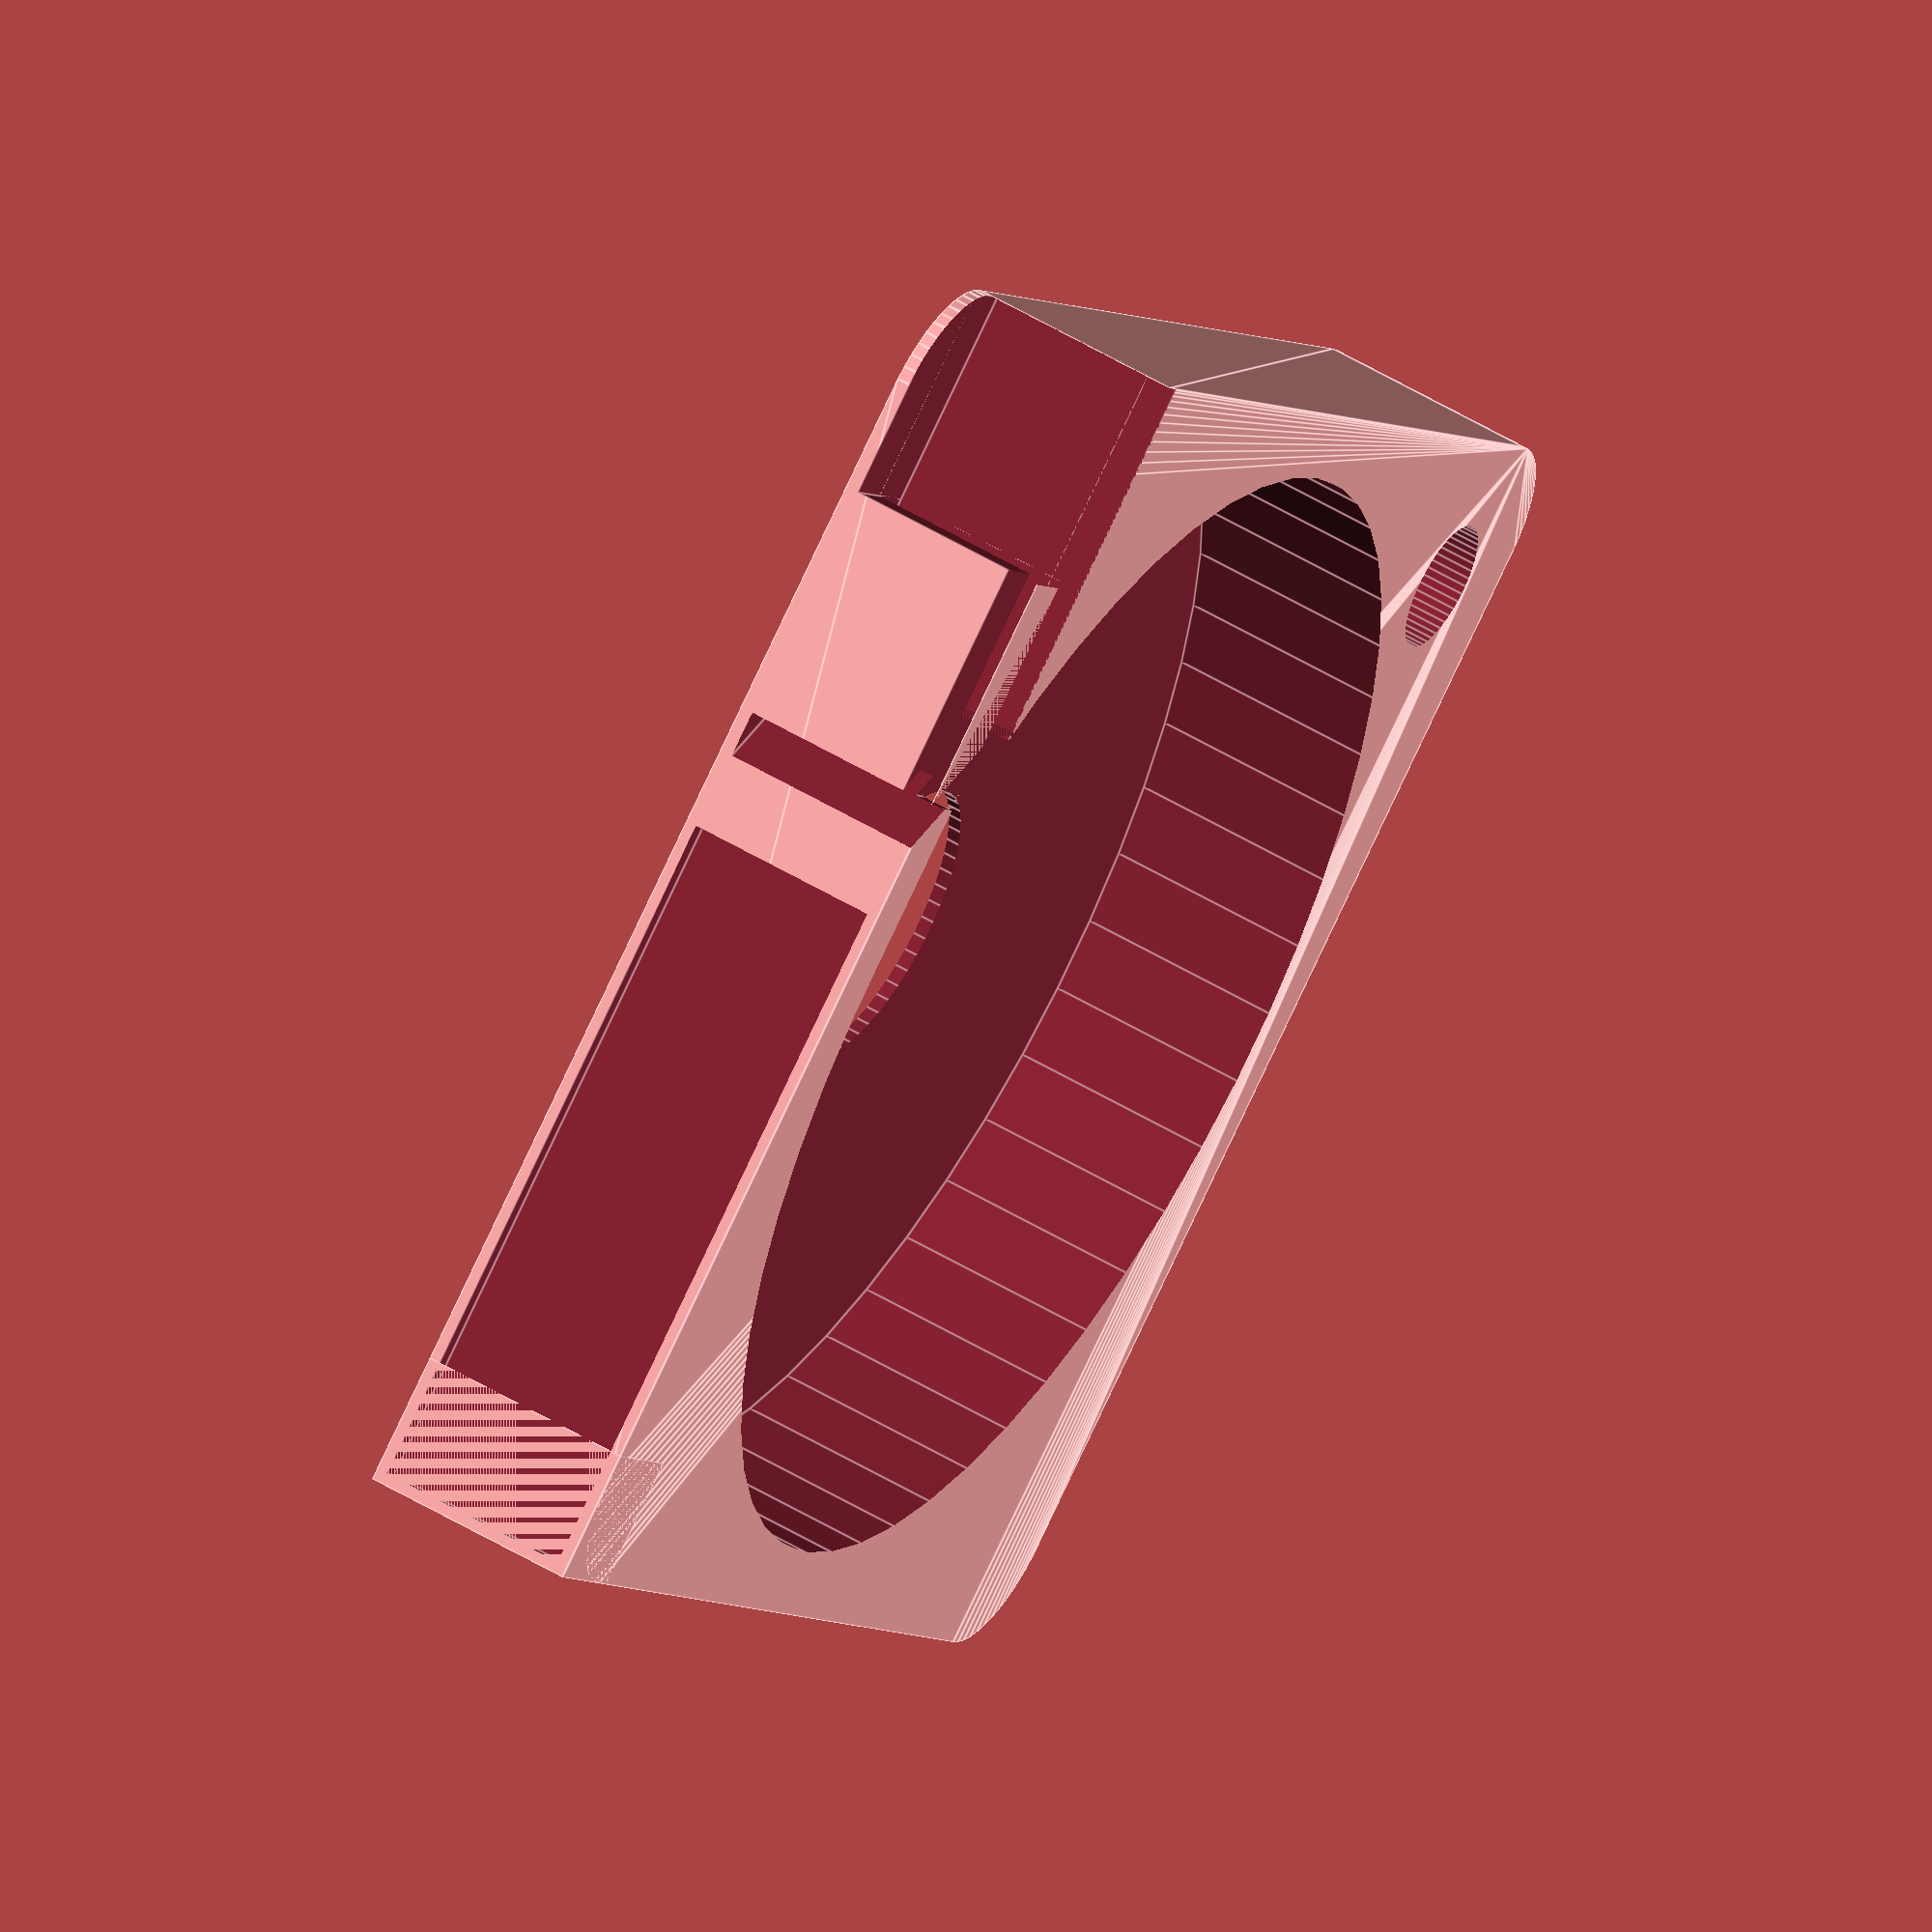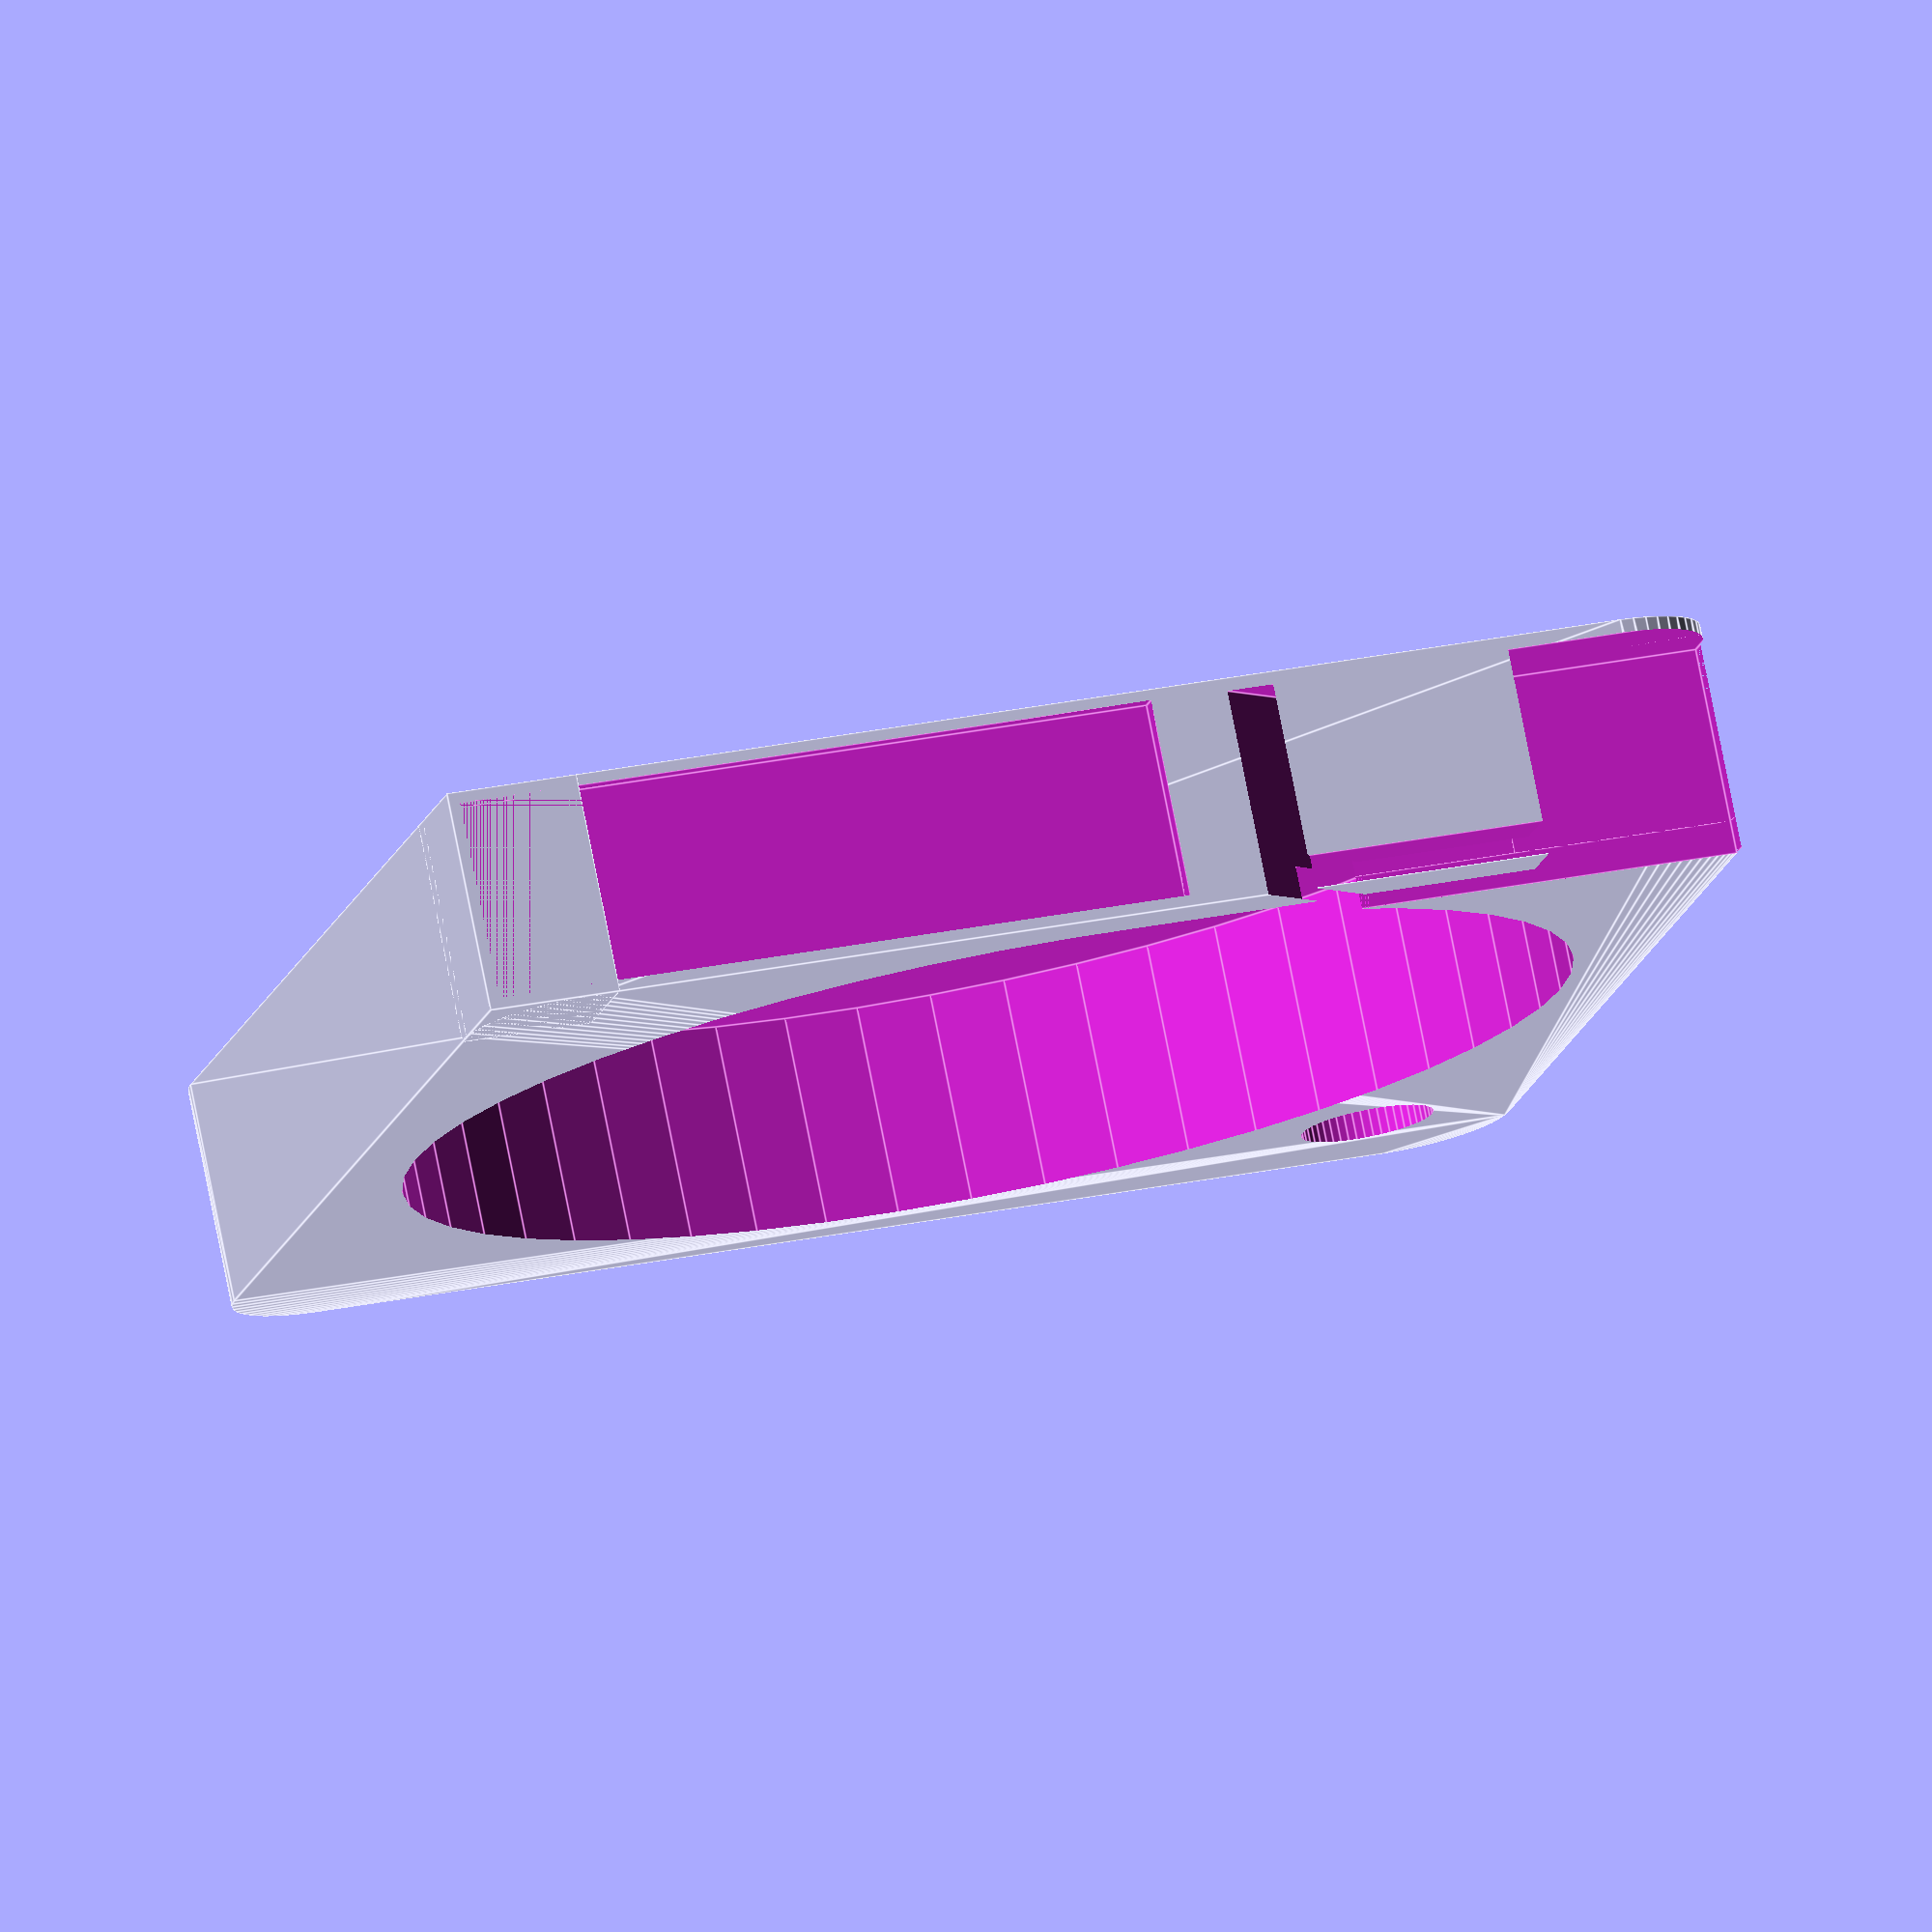
<openscad>
$fn = 50;


difference() {
	union() {
		hull() {
			translate(v = [-24.5000000000, 24.5000000000, 0]) {
				cylinder(h = 10, r = 5);
			}
			translate(v = [24.5000000000, 24.5000000000, 0]) {
				cylinder(h = 10, r = 5);
			}
			translate(v = [-24.5000000000, -24.5000000000, 0]) {
				cylinder(h = 10, r = 5);
			}
			translate(v = [24.5000000000, -24.5000000000, 0]) {
				cylinder(h = 10, r = 5);
			}
		}
		translate(v = [-29.5000000000, 23.5000000000, 0]) {
			cube(size = [6, 6, 10]);
		}
	}
	union() {
		translate(v = [-30.0000000000, -22.5000000000, -250.0000000000]) {
			rotate(a = [0, 0, 0]) {
				difference() {
					union() {
						hull() {
							translate(v = [7.5000000000, 0, 0]) {
								cylinder(h = 250, r = 3.0000000000, r1 = 3.0000000000, r2 = 3.0000000000);
							}
							translate(v = [-7.5000000000, 0, 0]) {
								cylinder(h = 250, r = 3.0000000000, r1 = 3.0000000000, r2 = 3.0000000000);
							}
						}
					}
					union();
				}
			}
		}
		translate(v = [-30.0000000000, 22.5000000000, -250.0000000000]) {
			rotate(a = [0, 0, 0]) {
				difference() {
					union() {
						hull() {
							translate(v = [7.5000000000, 0, 0]) {
								cylinder(h = 250, r = 3.0000000000, r1 = 3.0000000000, r2 = 3.0000000000);
							}
							translate(v = [-7.5000000000, 0, 0]) {
								cylinder(h = 250, r = 3.0000000000, r1 = 3.0000000000, r2 = 3.0000000000);
							}
						}
					}
					union();
				}
			}
		}
		translate(v = [-29.0000000000, 28.5000000000, 0.5000000000]) {
			cube(size = [32, 1, 9.0000000000]);
		}
		translate(v = [22.5000000000, -22.5000000000, -50.0000000000]) {
			cylinder(h = 100, r = 3.0000000000);
		}
		translate(v = [0, 0, 0.6000000000]) {
			cylinder(h = 12.4000000000, r = 26.5000000000);
		}
		translate(v = [0, 0, -5.0000000000]) {
			cylinder(h = 10, r = 6.5000000000);
		}
		translate(v = [0.0000000000, 23.5000000000, 0.6000000000]) {
			cube(size = [29.5000000000, 3, 12.4000000000]);
		}
		translate(v = [19.5000000000, 23.5000000000, 0.6000000000]) {
			cube(size = [10, 6, 12.4000000000]);
		}
		translate(v = [8.5000000000, 23.5000000000, 8.5000000000]) {
			cube(size = [21, 6, 1.5000000000]);
		}
		translate(v = [5.7500000000, 30.2500000000, 0.6000000000]) {
			rotate(a = [0, 0, -45]) {
				cube(size = [7.5000000000, 1.5000000000, 12.4000000000]);
			}
		}
		translate(v = [5.0610000000, 21.5000000000, 0.6000000000]) {
			cube(size = [7.5000000000, 2, 9.4000000000]);
		}
	}
}
</openscad>
<views>
elev=125.5 azim=143.2 roll=237.6 proj=o view=edges
elev=281.7 azim=12.4 roll=348.8 proj=o view=edges
</views>
